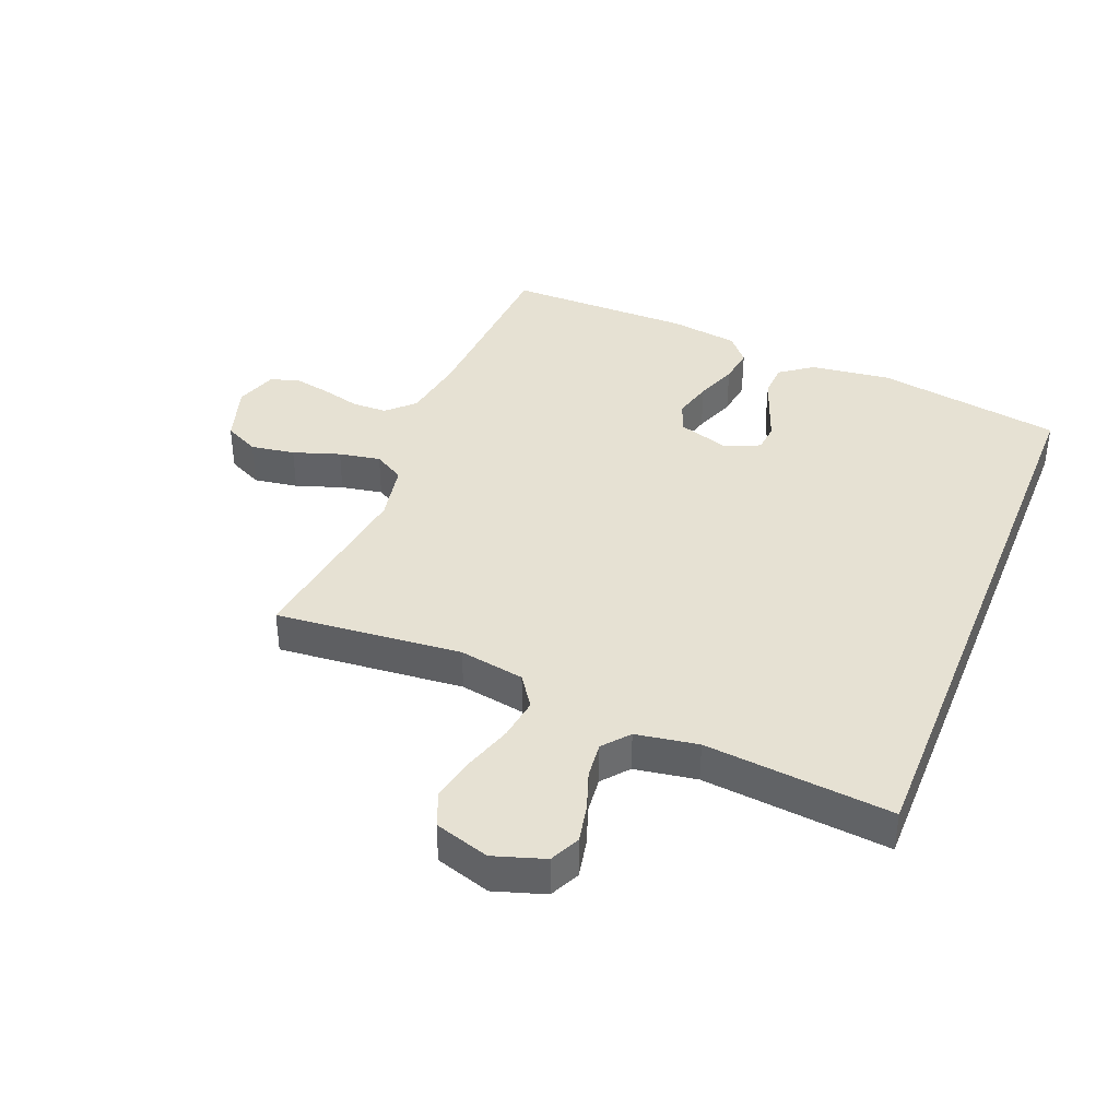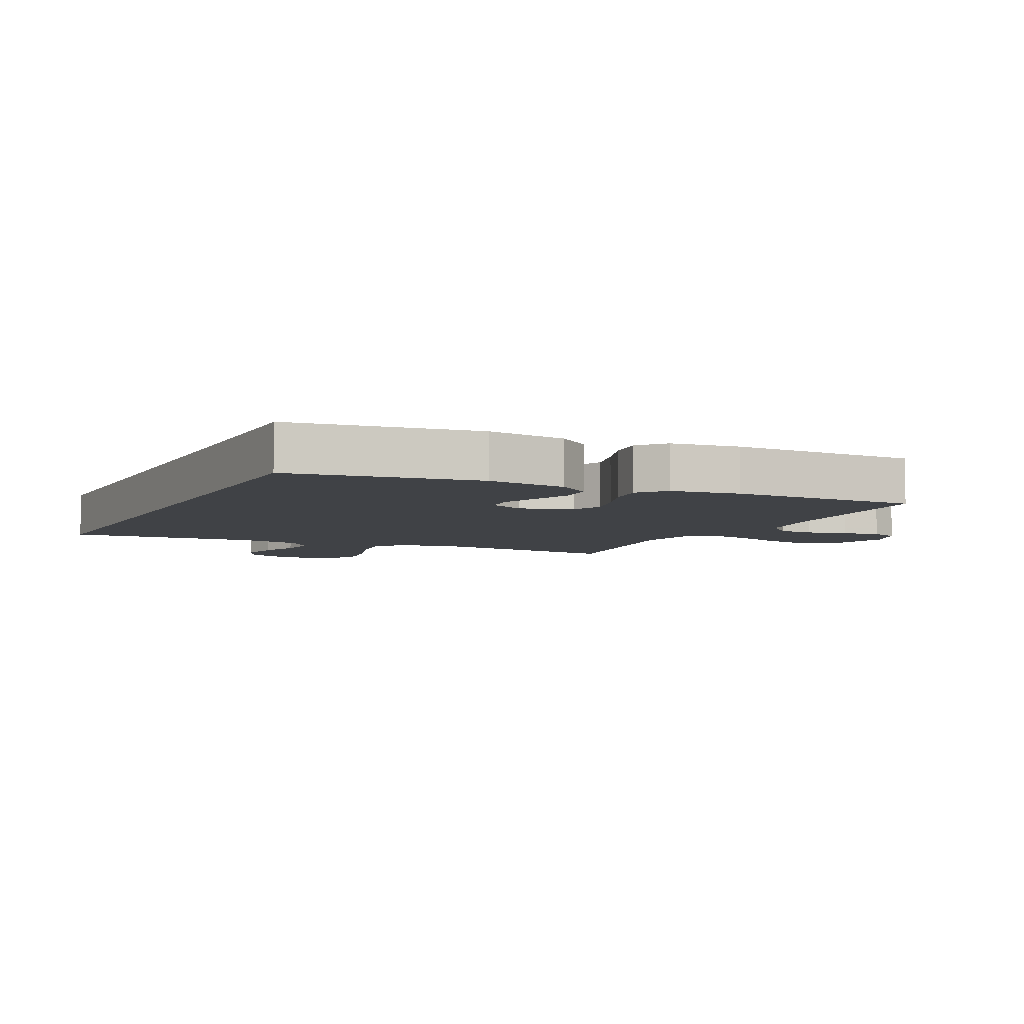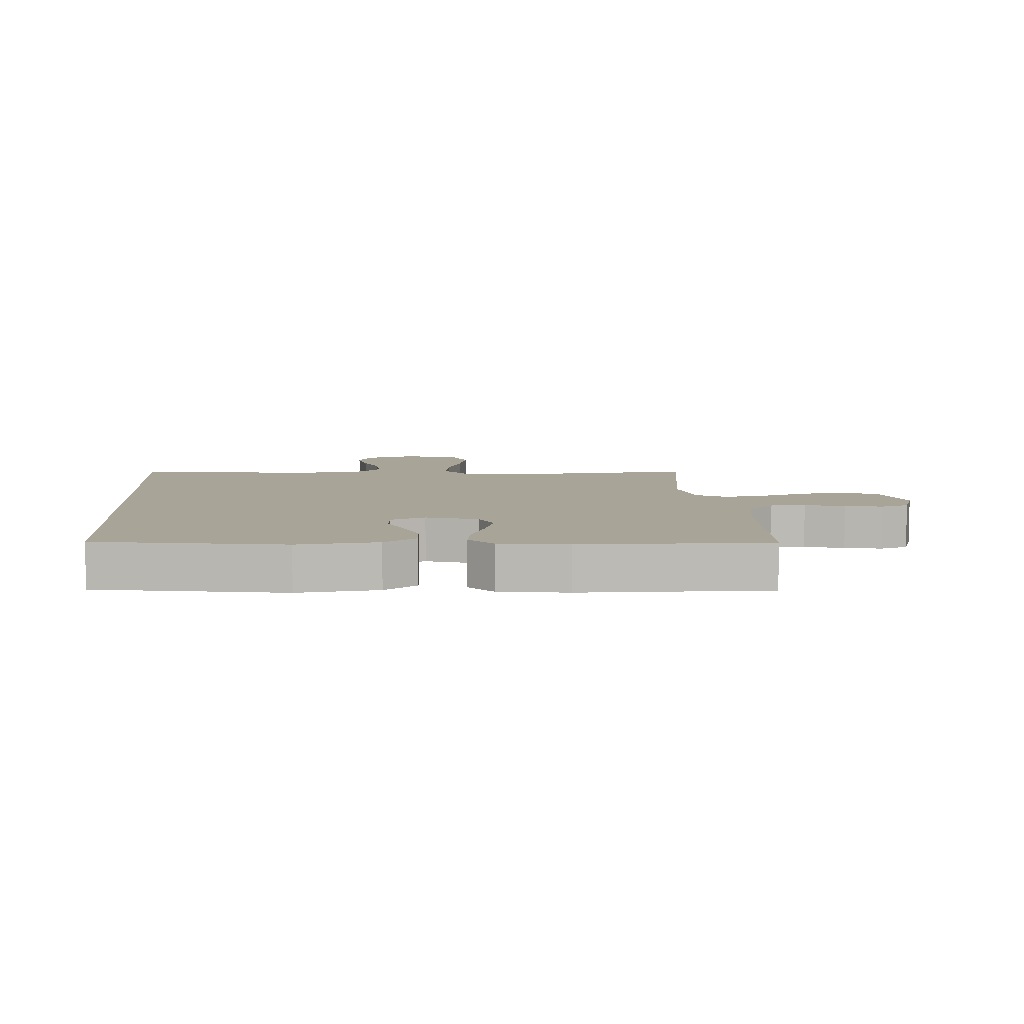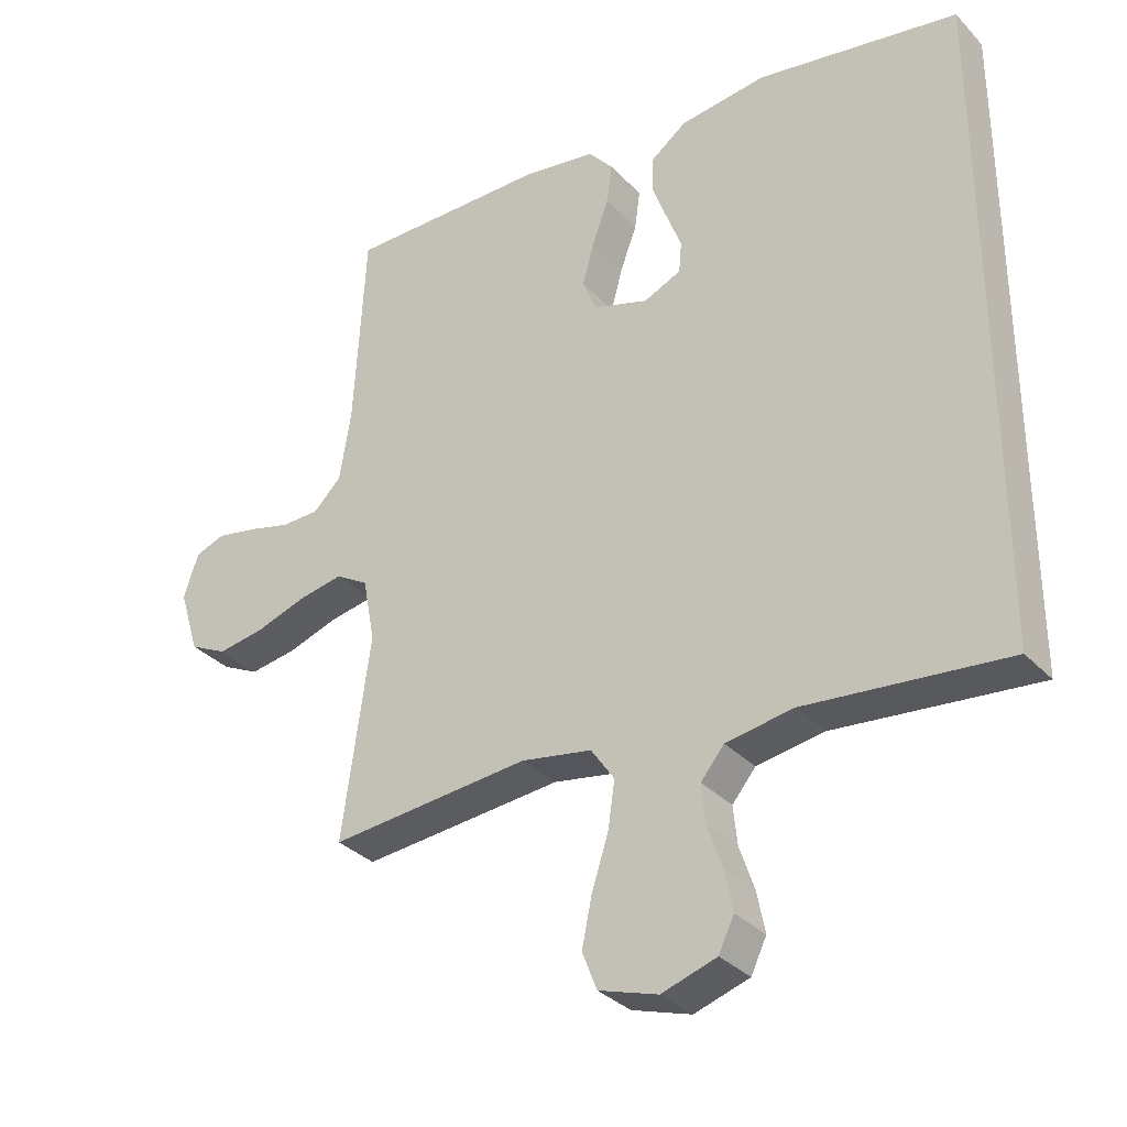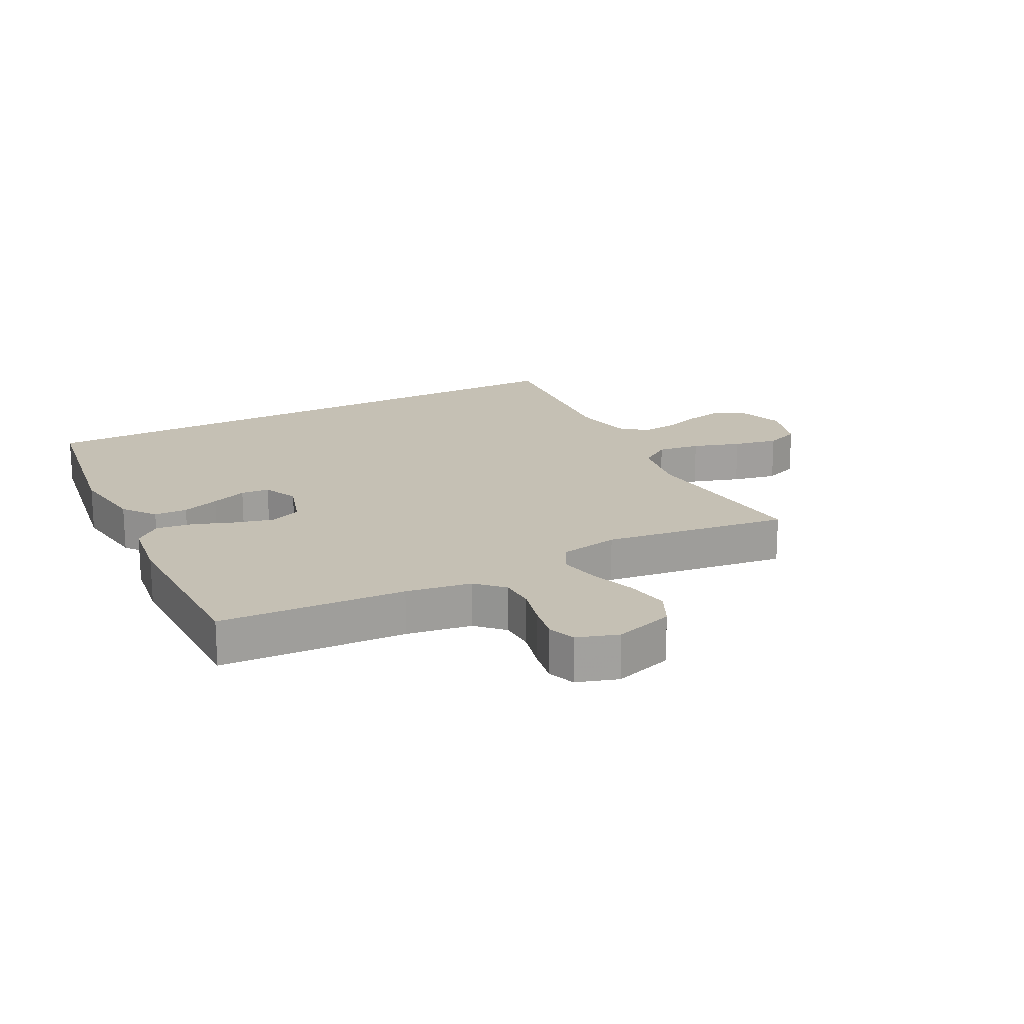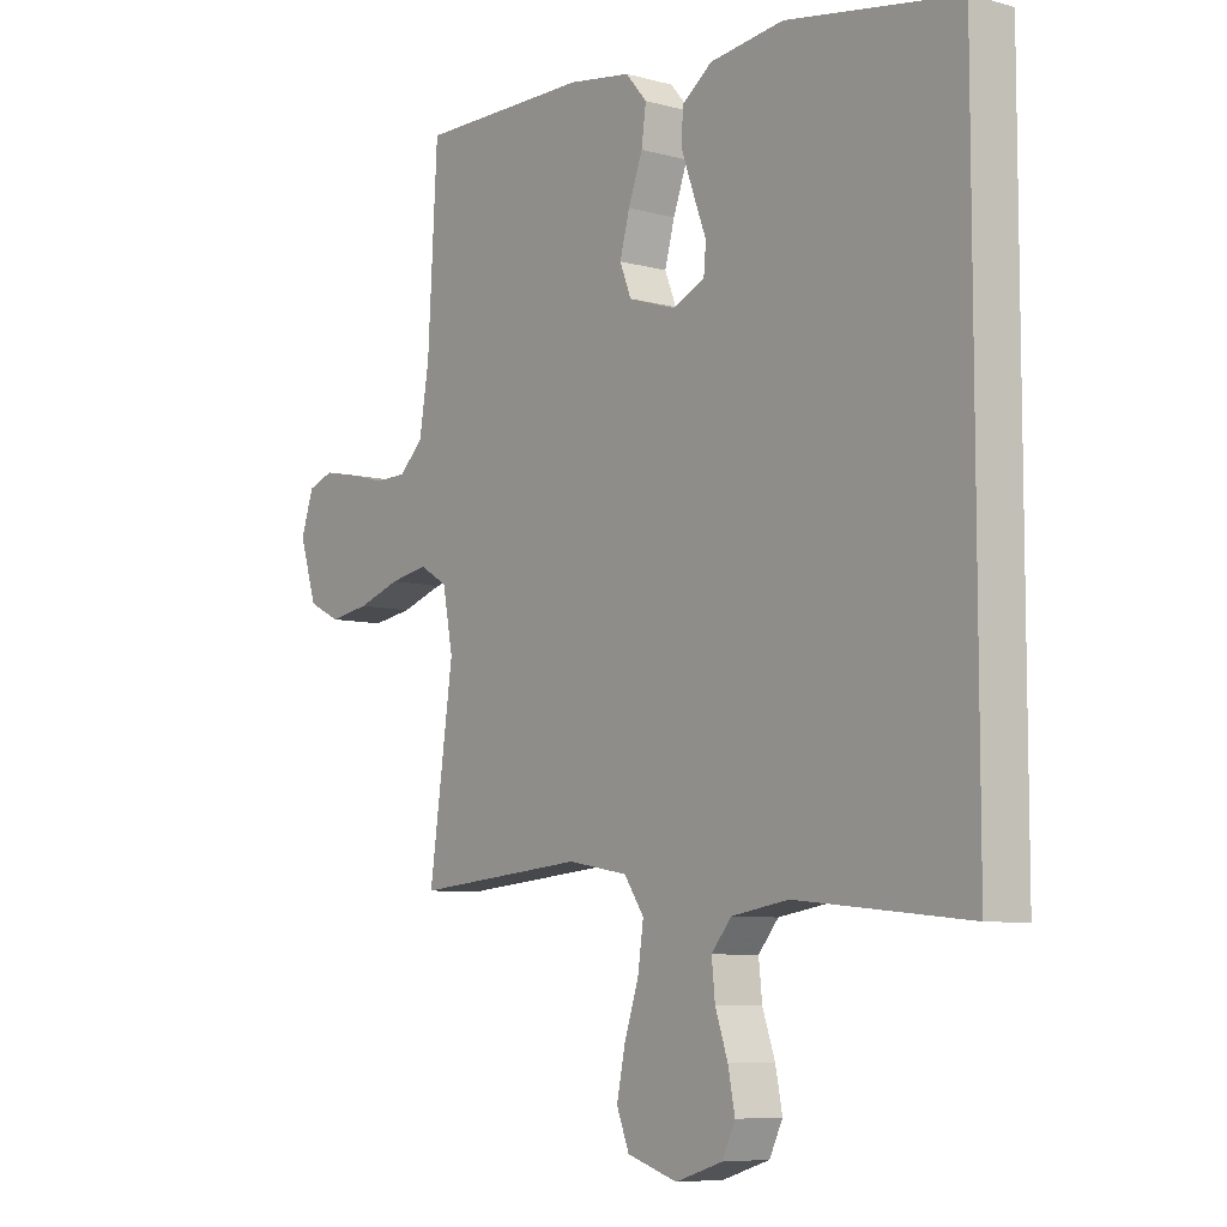
<metadata>
{"format":"obj","ext":"obj","renderer":"f3d","projection":"perspective","resolution":1024,"background":"white","views":[{"elev":38.9,"azim":-158.3,"up":"+Y"},{"elev":-6.1,"azim":-26.8,"up":"+Y"},{"elev":7.0,"azim":-4.1,"up":"+Y"},{"elev":-32.9,"azim":-144.3,"up":"+Z"},{"elev":18.4,"azim":62.0,"up":"+Y"},{"elev":-7.5,"azim":-127.7,"up":"+Z"}]}
</metadata>
<code>
v 0.5 0.07 0.5
v 0.517 0.07 0.2
v 0.534 0.07 0.095
v 0.576 0.07 0.054
v 0.633 0.07 0.053
v 0.697 0.07 0.07
v 0.757 0.07 0.082
v 0.802 0.07 0.066
v 0.824 0.07 0
v 0.794 0.07 -0.096
v 0.738 0.07 -0.124
v 0.667 0.07 -0.113
v 0.592 0.07 -0.088
v 0.525 0.07 -0.076
v 0.476 0.07 -0.105
v 0.458 0.07 -0.2
v 0.5 0.07 -0.5
v 0.2 0.07 -0.474
v 0.095 0.07 -0.493
v 0.06 0.07 -0.544
v 0.07 0.07 -0.613
v 0.095 0.07 -0.69
v 0.11 0.07 -0.762
v 0.088 0.07 -0.818
v 0 0.07 -0.846
v -0.082 0.07 -0.82
v -0.105 0.07 -0.772
v -0.093 0.07 -0.711
v -0.071 0.07 -0.647
v -0.065 0.07 -0.589
v -0.1 0.07 -0.547
v -0.2 0.07 -0.531
v -0.5 0.07 -0.562
v -0.5 0.07 0.42
v -0.2 0.07 0.471
v -0.071 0.07 0.455
v -0.018 0.07 0.416
v -0.016 0.07 0.362
v -0.038 0.07 0.301
v -0.06 0.07 0.243
v -0.056 0.07 0.197
v 0 0.07 0.172
v 0.083 0.07 0.199
v 0.103 0.07 0.249
v 0.086 0.07 0.312
v 0.061 0.07 0.379
v 0.053 0.07 0.438
v 0.09 0.07 0.481
v 0.2 0.07 0.498
v 0.5 0 0.5
v 0.517 0 0.2
v 0.534 0 0.095
v 0.576 0 0.054
v 0.633 0 0.053
v 0.697 0 0.07
v 0.757 0 0.082
v 0.802 0 0.066
v 0.824 0 0
v 0.794 0 -0.096
v 0.738 0 -0.124
v 0.667 0 -0.113
v 0.592 0 -0.088
v 0.525 0 -0.076
v 0.476 0 -0.105
v 0.458 0 -0.2
v 0.5 0 -0.5
v 0.2 0 -0.474
v 0.095 0 -0.493
v 0.06 0 -0.544
v 0.07 0 -0.613
v 0.095 0 -0.69
v 0.11 0 -0.762
v 0.088 0 -0.818
v 0 0 -0.846
v -0.082 0 -0.82
v -0.105 0 -0.772
v -0.093 0 -0.711
v -0.071 0 -0.647
v -0.065 0 -0.589
v -0.1 0 -0.547
v -0.2 0 -0.531
v -0.5 0 -0.562
v -0.5 0 0.42
v -0.2 0 0.471
v -0.071 0 0.455
v -0.018 0 0.416
v -0.016 0 0.362
v -0.038 0 0.301
v -0.06 0 0.243
v -0.056 0 0.197
v 0 0 0.172
v 0.083 0 0.199
v 0.103 0 0.249
v 0.086 0 0.312
v 0.061 0 0.379
v 0.053 0 0.438
v 0.09 0 0.481
v 0.2 0 0.498
f 49 1 2
f 48 49 2
f 47 48 2
f 46 47 2
f 45 46 2
f 44 45 2 3
f 43 44 3 4
f 42 43 4
f 38 39 40
f 37 38 40
f 36 37 40
f 35 36 40
f 34 35 40
f 33 34 40
f 32 33 40 41
f 31 32 41 42
f 27 28 29
f 26 27 29
f 25 26 29
f 24 25 29
f 23 24 29
f 22 23 29
f 21 22 29
f 20 21 29 30
f 30 31 42
f 20 30 42
f 19 20 42
f 16 17 18
f 18 19 42
f 16 18 42
f 15 16 42
f 11 12 13
f 10 11 13
f 9 10 13
f 8 9 13
f 7 8 13
f 6 7 13
f 5 6 13
f 4 5 13 14
f 4 14 15 42
f 51 50 98
f 51 98 97
f 51 97 96
f 51 96 95
f 51 95 94
f 52 51 94 93
f 53 52 93 92
f 53 92 91
f 89 88 87
f 89 87 86
f 89 86 85
f 89 85 84
f 89 84 83
f 89 83 82
f 90 89 82 81
f 91 90 81 80
f 78 77 76
f 78 76 75
f 78 75 74
f 78 74 73
f 78 73 72
f 78 72 71
f 78 71 70
f 79 78 70 69
f 91 80 79
f 91 79 69
f 91 69 68
f 67 66 65
f 91 68 67
f 91 67 65
f 91 65 64
f 62 61 60
f 62 60 59
f 62 59 58
f 62 58 57
f 62 57 56
f 62 56 55
f 62 55 54
f 63 62 54 53
f 91 64 63 53
f 1 50 51 2
f 2 51 52 3
f 3 52 53 4
f 4 53 54 5
f 5 54 55 6
f 6 55 56 7
f 7 56 57 8
f 8 57 58 9
f 9 58 59 10
f 10 59 60 11
f 11 60 61 12
f 12 61 62 13
f 13 62 63 14
f 14 63 64 15
f 15 64 65 16
f 16 65 66 17
f 17 66 67 18
f 18 67 68 19
f 19 68 69 20
f 20 69 70 21
f 21 70 71 22
f 22 71 72 23
f 23 72 73 24
f 24 73 74 25
f 25 74 75 26
f 26 75 76 27
f 27 76 77 28
f 28 77 78 29
f 29 78 79 30
f 30 79 80 31
f 31 80 81 32
f 32 81 82 33
f 33 82 83 34
f 34 83 84 35
f 35 84 85 36
f 36 85 86 37
f 37 86 87 38
f 38 87 88 39
f 39 88 89 40
f 40 89 90 41
f 41 90 91 42
f 42 91 92 43
f 43 92 93 44
f 44 93 94 45
f 45 94 95 46
f 46 95 96 47
f 47 96 97 48
f 48 97 98 49
f 49 98 50 1

</code>
